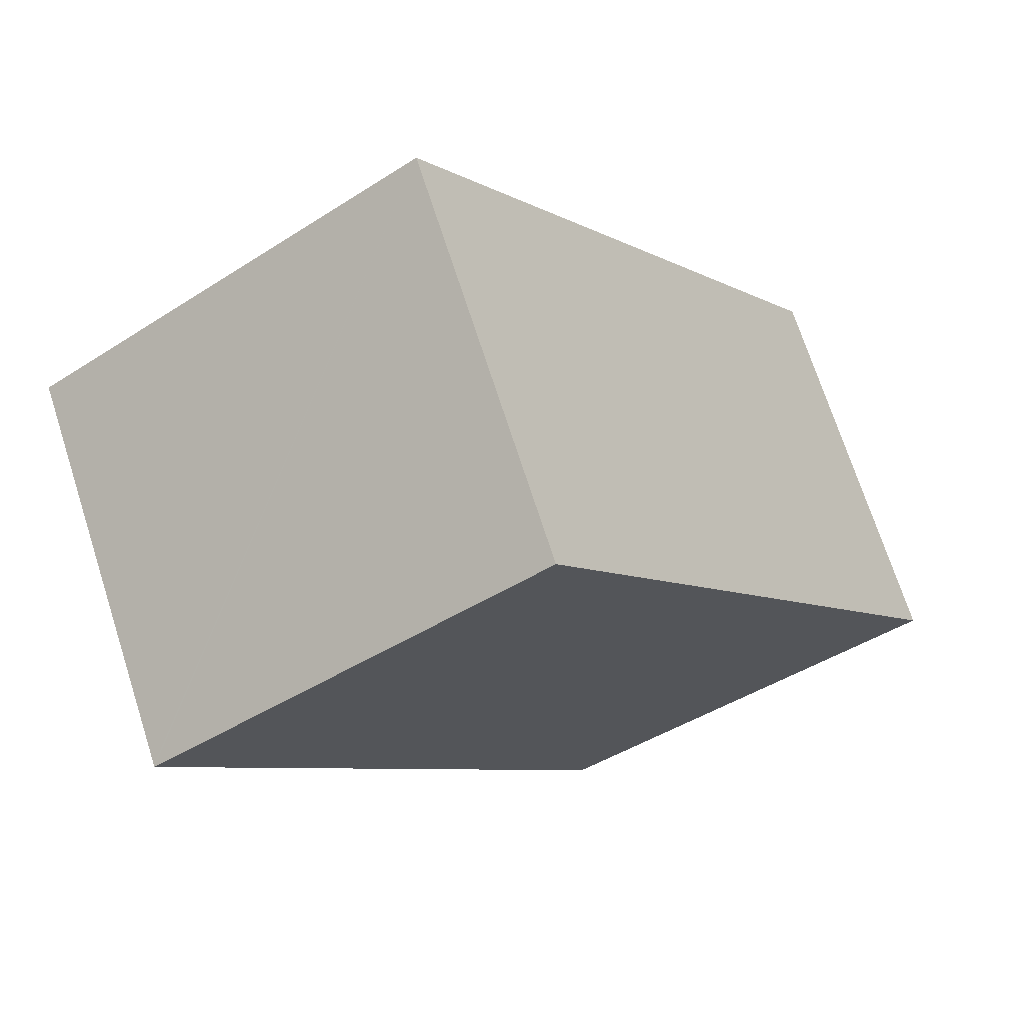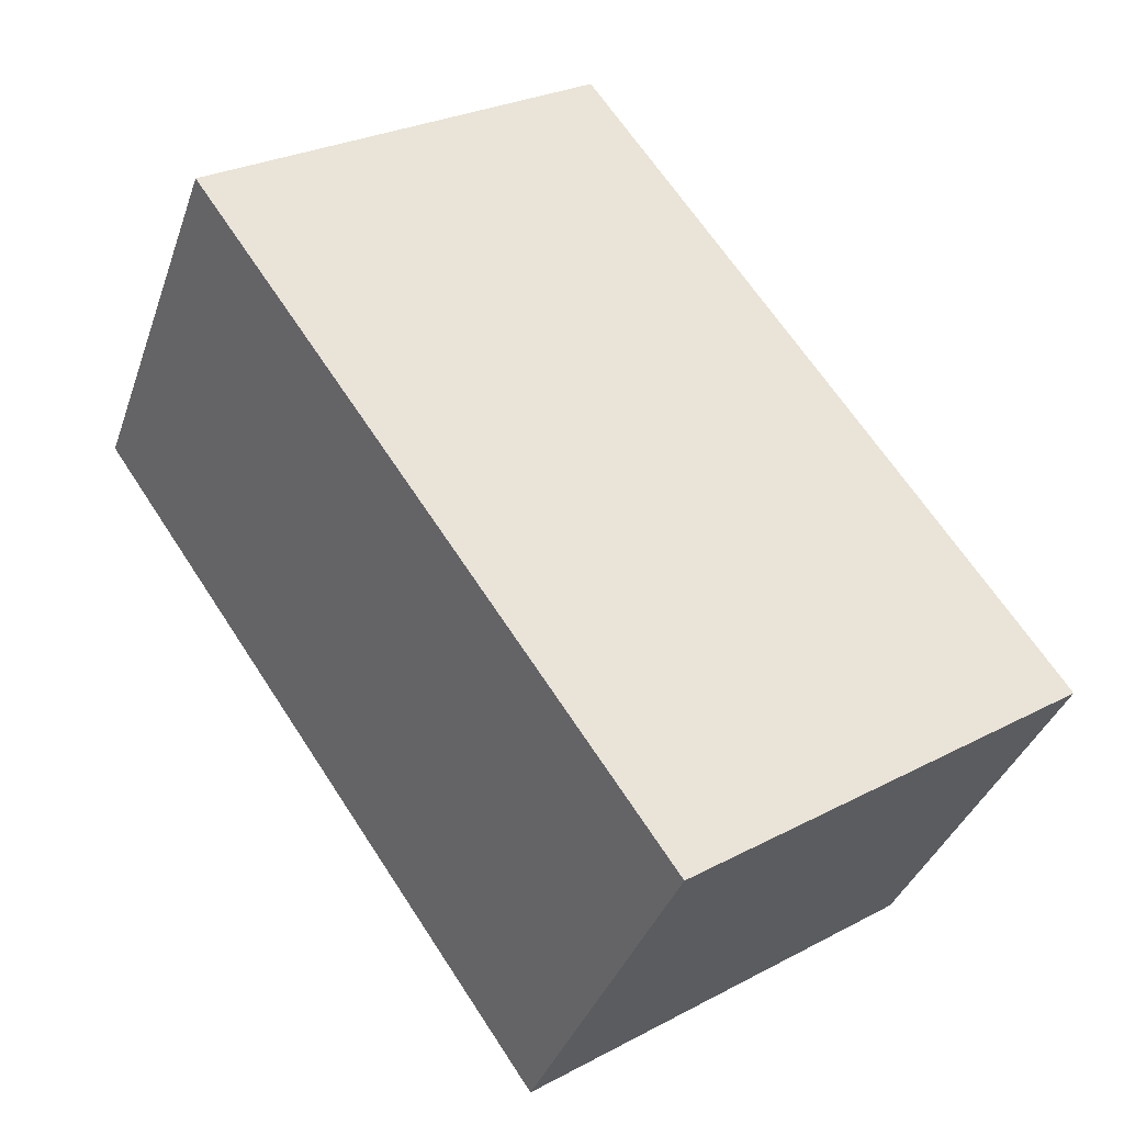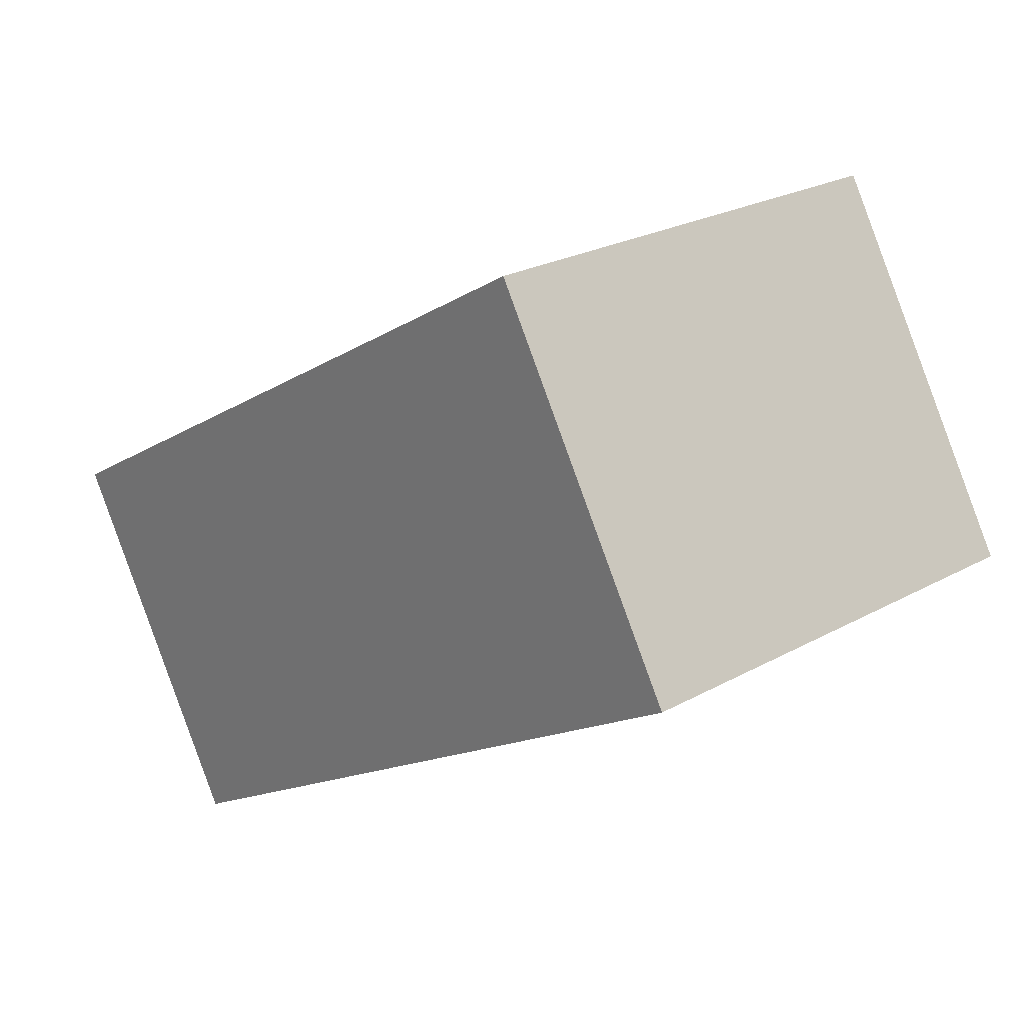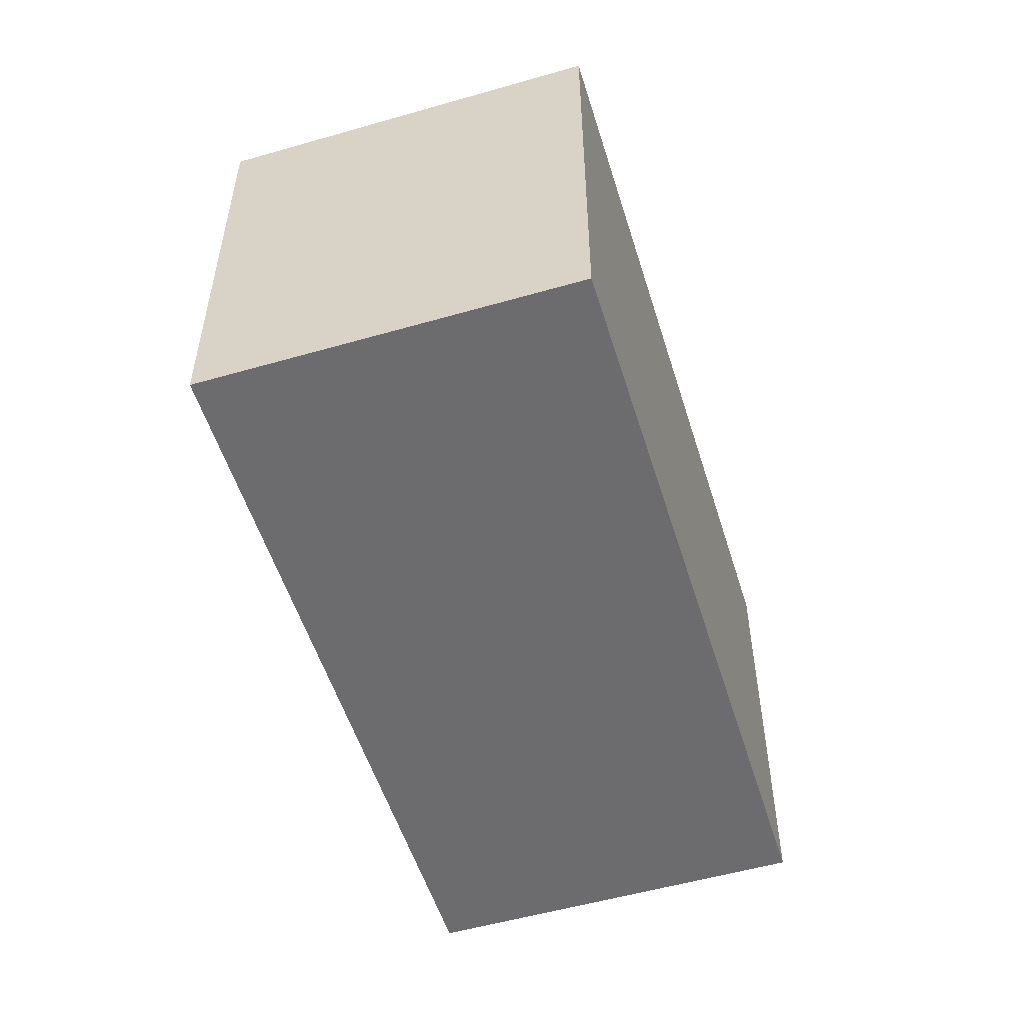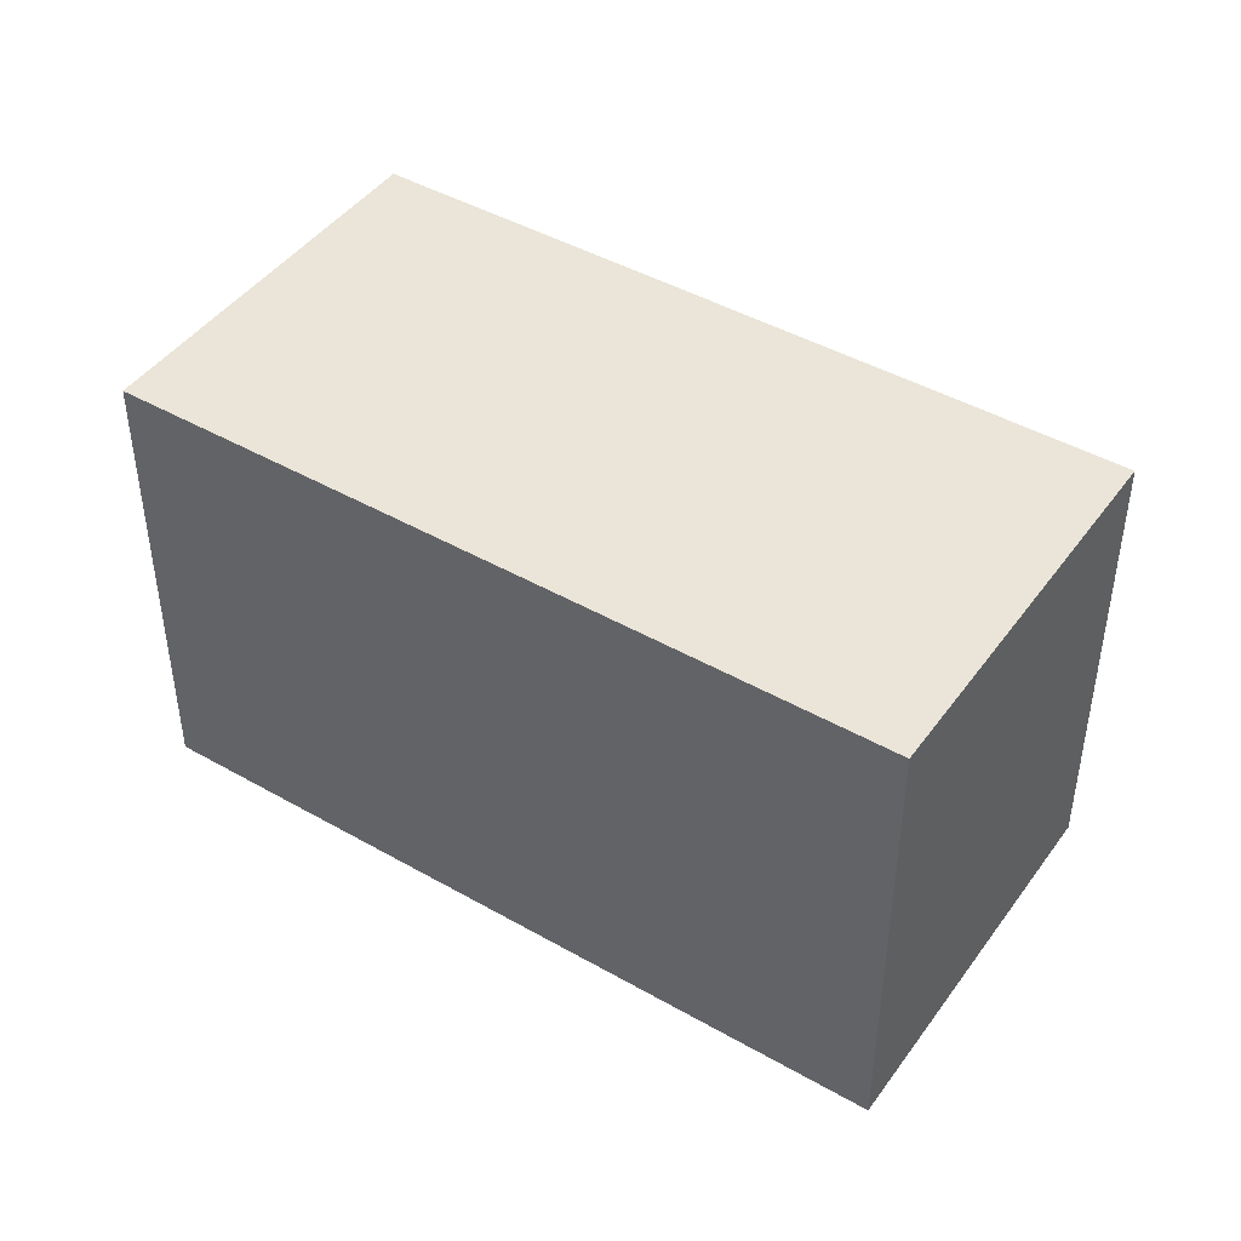
<metadata>
{"format":"obj","ext":"obj","renderer":"f3d","projection":"perspective","resolution":1024,"background":"white","views":[{"elev":-43.0,"azim":127.5,"up":"+Z"},{"elev":27.6,"azim":51.1,"up":"+Z"},{"elev":24.1,"azim":-132.6,"up":"+Z"},{"elev":-53.8,"azim":-42.6,"up":"+Y"},{"elev":44.7,"azim":-116.2,"up":"+Y"}]}
</metadata>
<code>
v  5.521 12.77 9.428
v  7.912 12.77 -4.605
v  0 12.77 7.821e-16
v  8.077 12.77 -4.701
v  12.77 12.77 -7.43
v  24.33 12.77 -1.558
v  22.54 12.77 -4.605
v  18.82 12.77 -10.96
v  18.85 12.77 -10.91
v  18.82 6.709e-16 -10.96
v  18.85 6.682e-16 -10.91
v  24.33 9.54e-17 -1.558
v  22.54 2.82e-16 -4.605
v  12.77 4.55e-16 -7.43
v  8.077 2.879e-16 -4.701
v  7.912 2.82e-16 -4.605
v  0 0 0
v  5.521 -5.773e-16 9.428
g defaultobject
f 1 2 3
f 2 1 4
f 4 1 5
f 5 1 6
f 5 6 7
f 5 7 8
f 8 7 9
f 9 10 8
f 10 9 7
f 10 7 6
f 10 6 11
f 11 6 12
f 11 12 13
f 10 5 8
f 5 10 4
f 4 10 2
f 2 10 3
f 3 10 14
f 3 14 15
f 3 15 16
f 3 16 17
f 17 1 3
f 1 17 18
f 18 6 1
f 6 18 12
f 16 18 17
f 18 16 12
f 12 16 15
f 12 15 14
f 12 14 13
f 13 14 10
f 13 10 11

</code>
